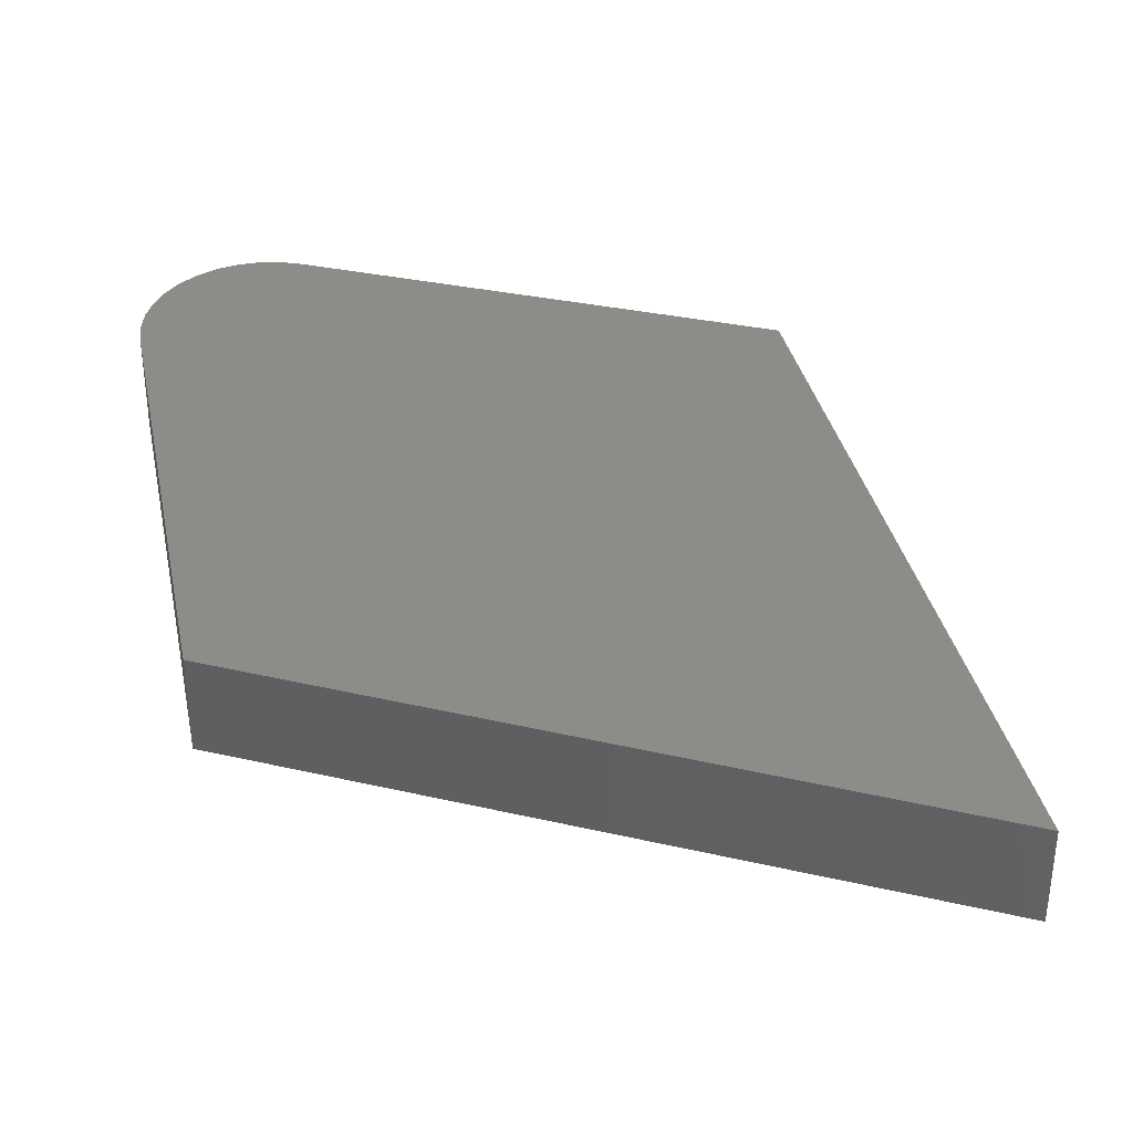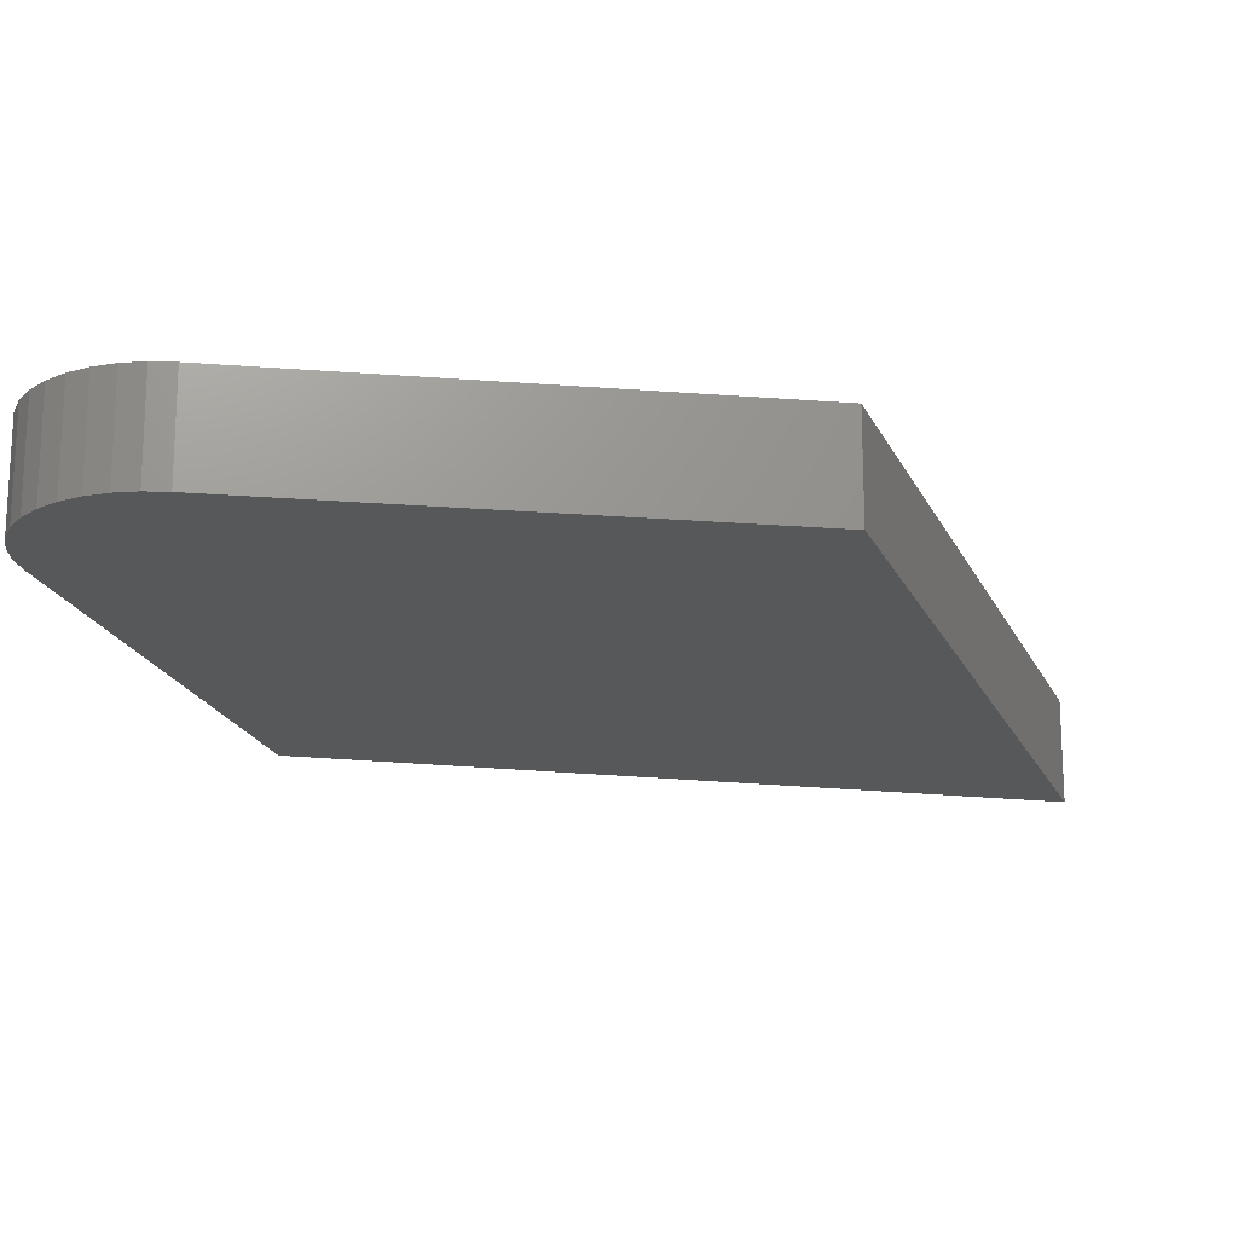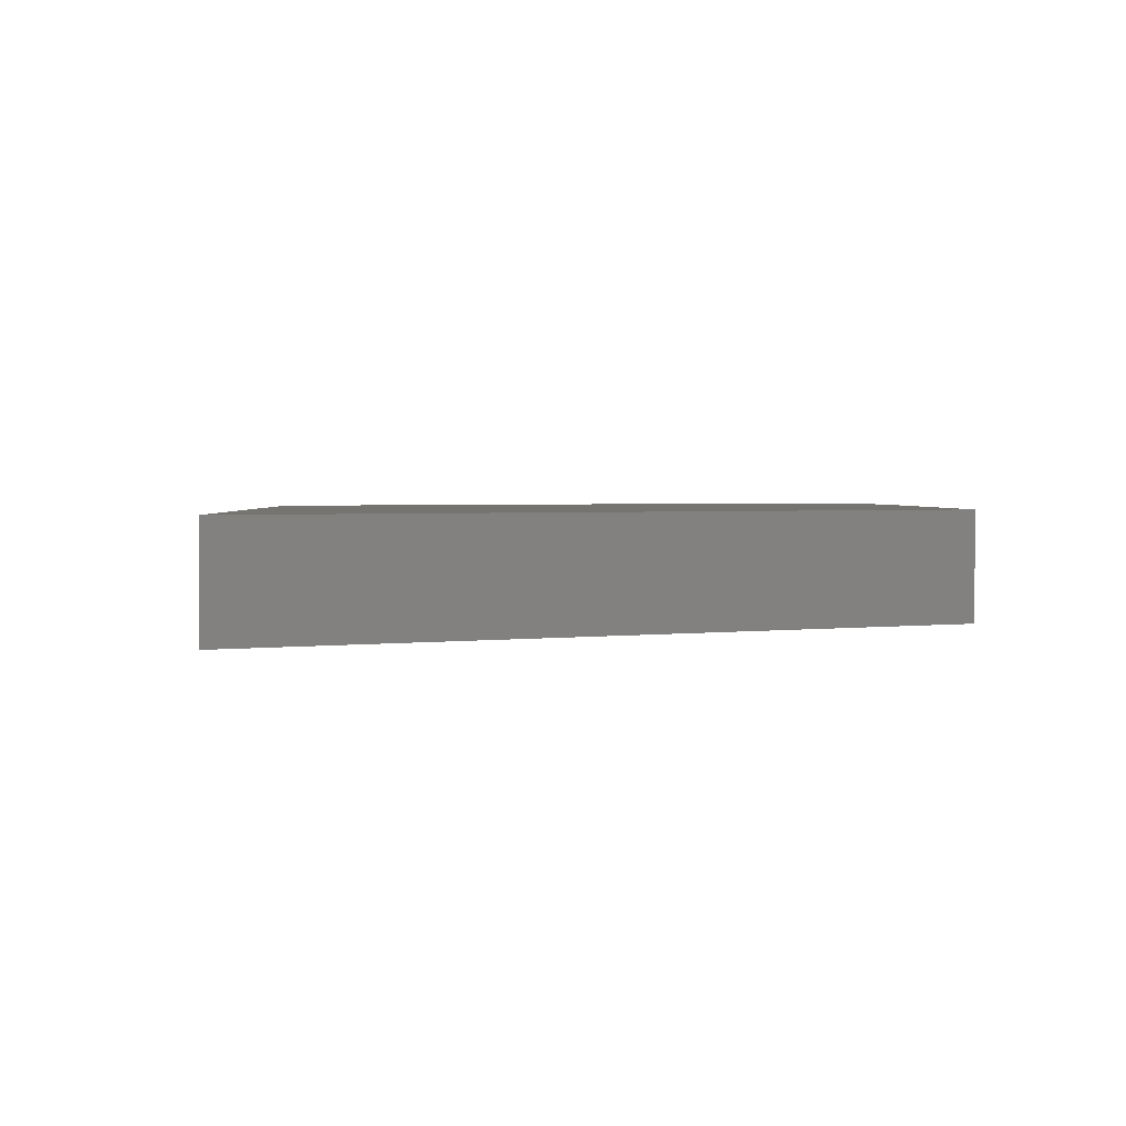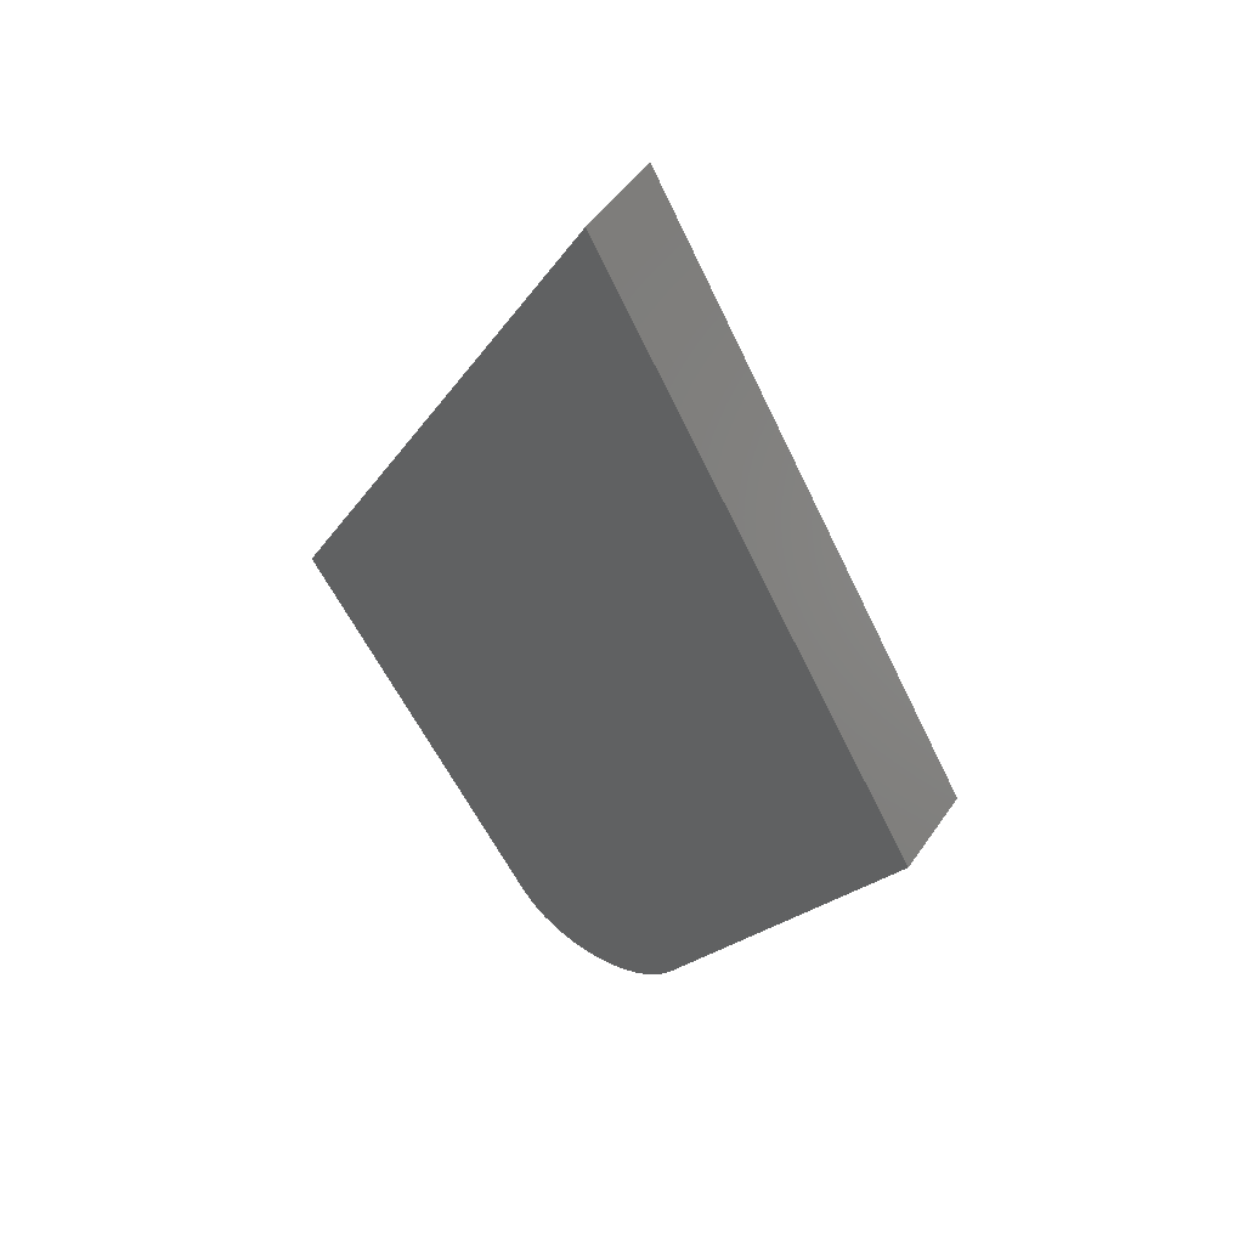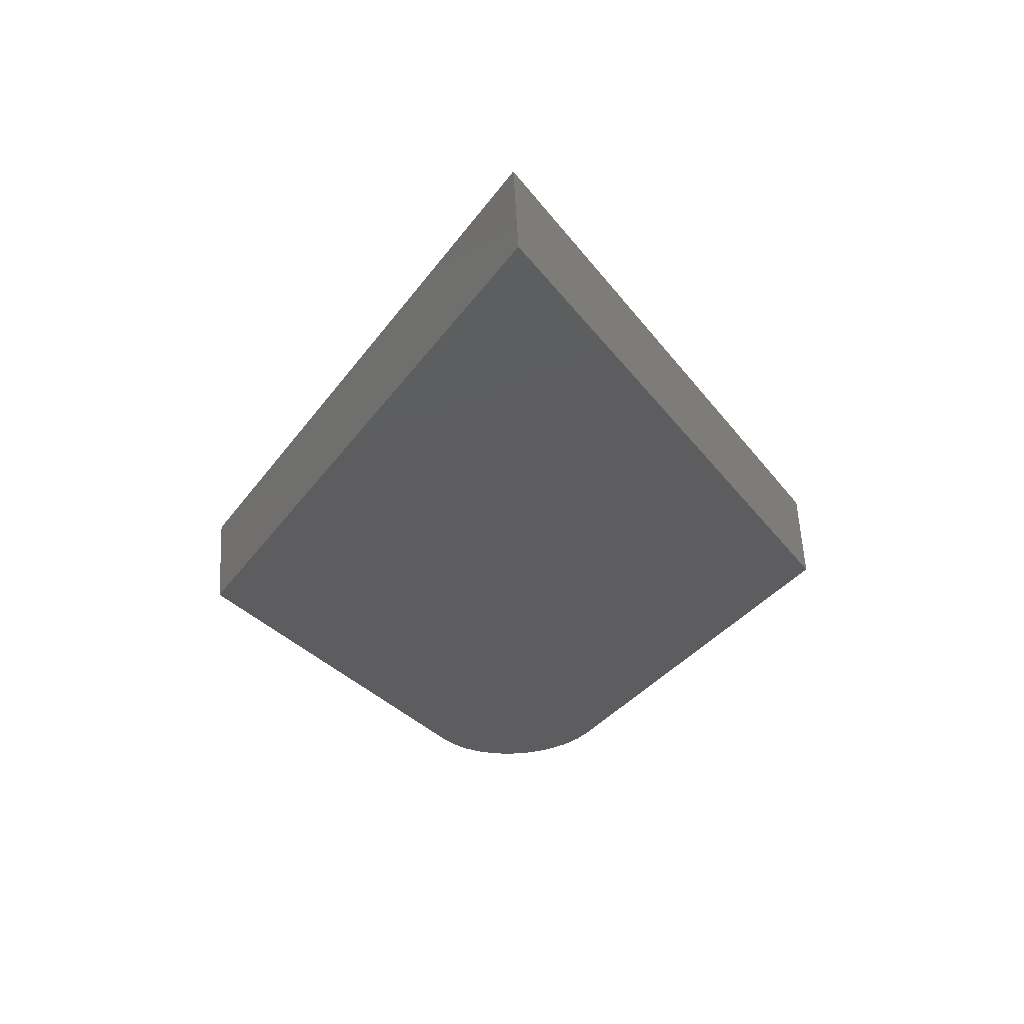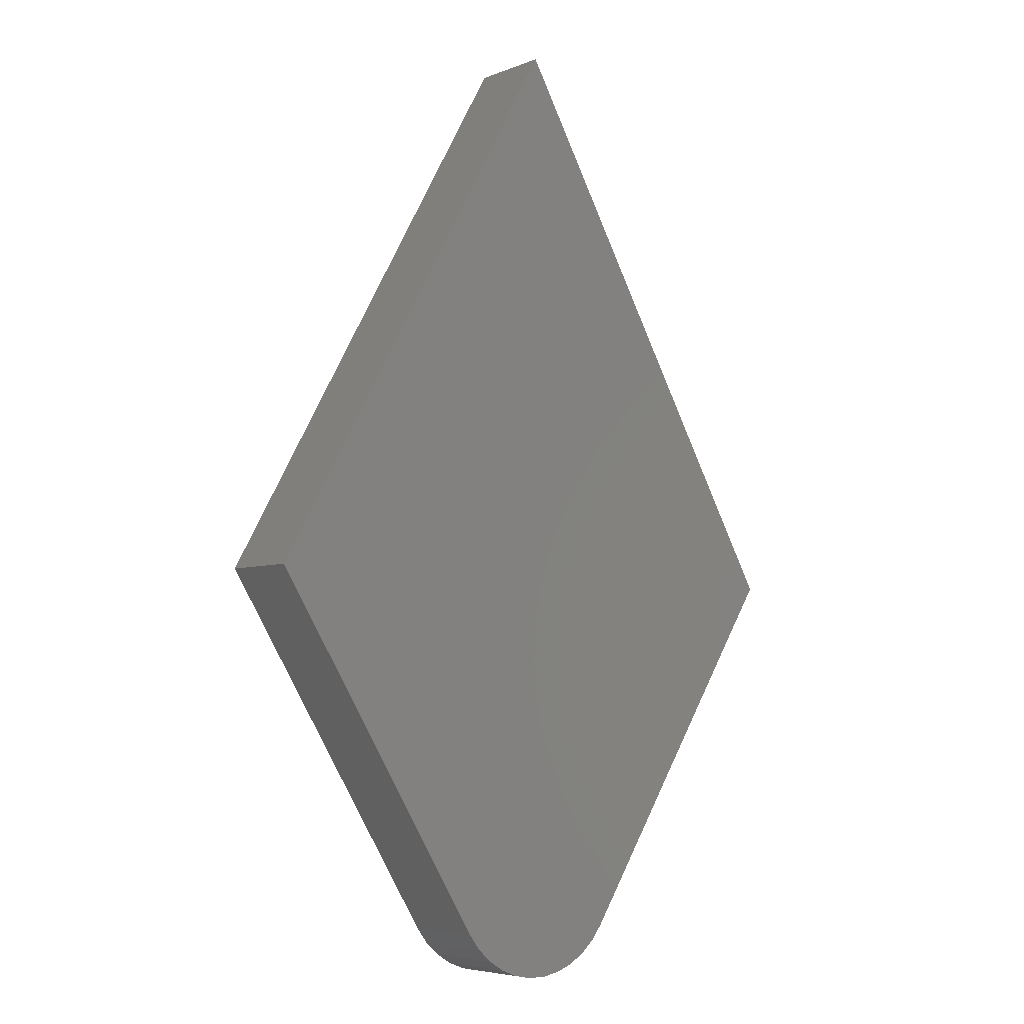
<metadata>
{"format":"stl","ext":"stl","renderer":"f3d","projection":"perspective","resolution":1024,"background":"white","views":[{"elev":38.0,"azim":-43.5,"up":"+Y"},{"elev":-19.7,"azim":-131.1,"up":"+Y"},{"elev":1.7,"azim":29.3,"up":"+Y"},{"elev":49.8,"azim":-146.7,"up":"+Z"},{"elev":56.8,"azim":-2.9,"up":"+Z"},{"elev":-5.5,"azim":140.2,"up":"+Z"}]}
</metadata>
<code>
# stl→obj: 30 verts, 56 faces
v -0.4297 -0.1172 0
v 0.4297 -0.1172 -1.636e-16
v 0.004523 -0.1172 0.7508
v 0.06597 -0.1172 -0.5415
v -0.03419 -0.1172 -0.5512
v 0.04203 -0.1172 -0.5508
v -0.008907 -0.1172 -0.5557
v 0.01678 -0.1172 -0.5556
v 0.1224 -0.1172 -0.4903
v -0.1152 -0.1172 -0.4914
v 0.1069 -0.1172 -0.5107
v -0.0994 -0.1172 -0.5117
v 0.08783 -0.1172 -0.528
v -0.08021 -0.1172 -0.5288
v -0.05823 -0.1172 -0.5421
v 0.004523 2.41e-17 0.7508
v 0.4297 4.77e-17 -1.636e-16
v -0.4297 0 0
v 0.04203 2.619e-17 -0.5508
v -0.03419 2.195e-17 -0.5512
v 0.06597 2.751e-17 -0.5415
v -0.008907 2.336e-17 -0.5557
v 0.01678 2.478e-17 -0.5556
v -0.05823 2.062e-17 -0.5421
v -0.08021 1.94e-17 -0.5288
v 0.08783 2.873e-17 -0.528
v -0.0994 1.833e-17 -0.5117
v 0.1069 2.978e-17 -0.5107
v -0.1152 1.746e-17 -0.4914
v 0.1224 3.065e-17 -0.4903
f 1 2 3
f 4 5 6
f 6 5 7
f 6 7 8
f 2 1 9
f 9 1 10
f 9 10 11
f 11 10 12
f 11 12 13
f 13 12 14
f 13 14 4
f 4 14 15
f 4 15 5
f 16 17 18
f 19 20 21
f 22 20 19
f 23 22 19
f 20 24 21
f 21 24 25
f 21 25 26
f 26 25 27
f 26 27 28
f 28 27 29
f 28 29 30
f 30 29 18
f 30 18 17
f 9 30 2
f 2 30 17
f 1 18 10
f 10 18 29
f 30 9 28
f 28 9 11
f 28 11 26
f 26 11 13
f 26 13 21
f 21 13 4
f 21 4 19
f 19 4 6
f 19 6 23
f 23 6 8
f 23 8 22
f 22 8 7
f 22 7 20
f 20 7 5
f 20 5 24
f 24 5 15
f 24 15 25
f 25 15 14
f 25 14 27
f 27 14 12
f 27 12 29
f 29 12 10
f 3 16 1
f 1 16 18
f 2 17 3
f 3 17 16

</code>
